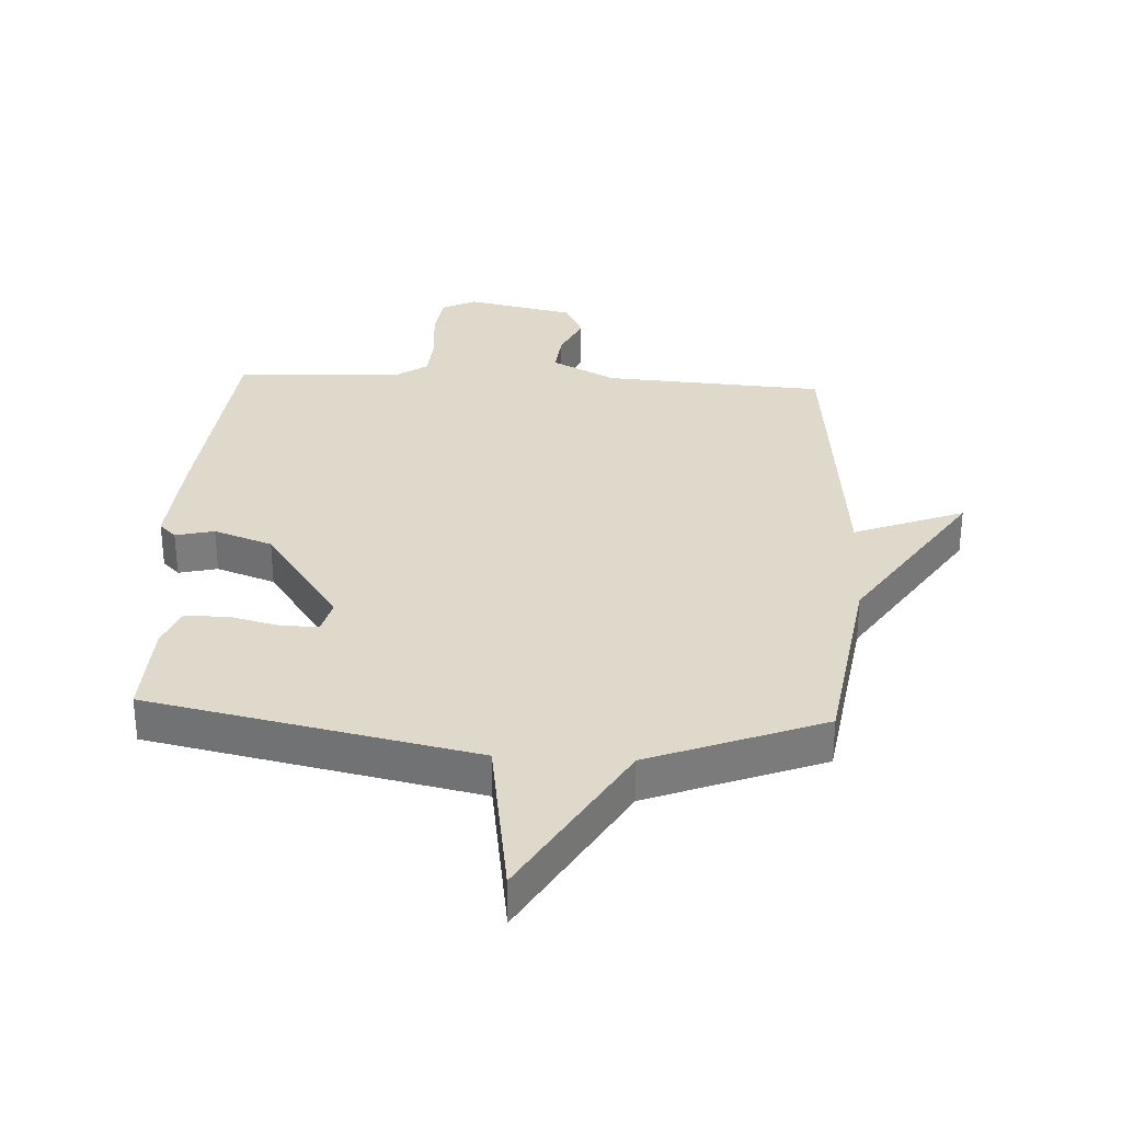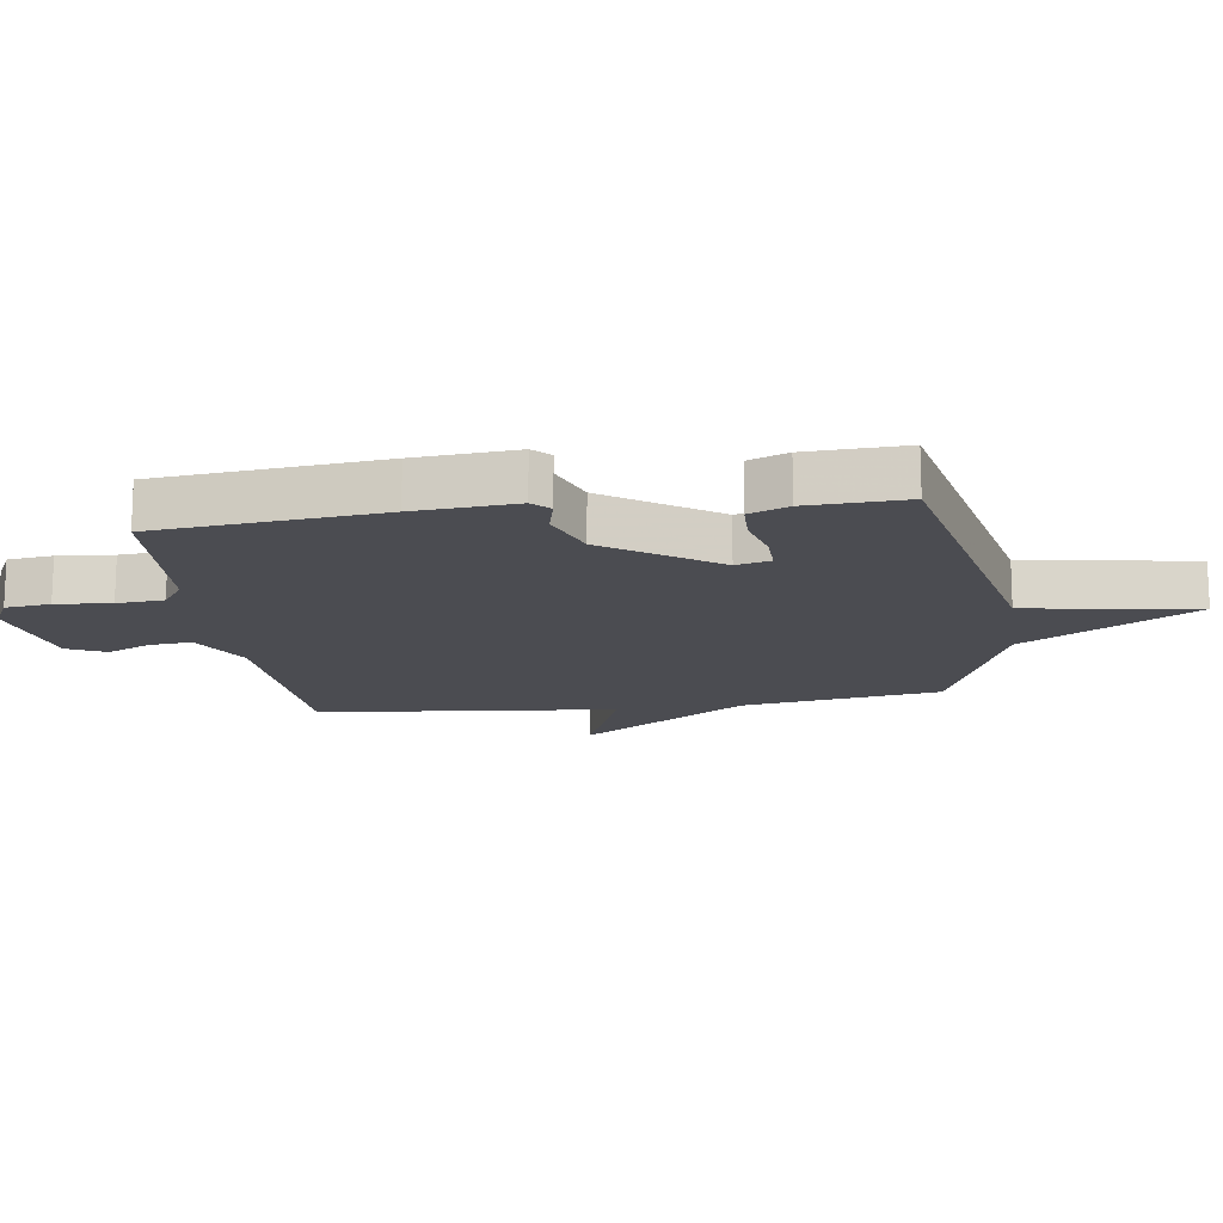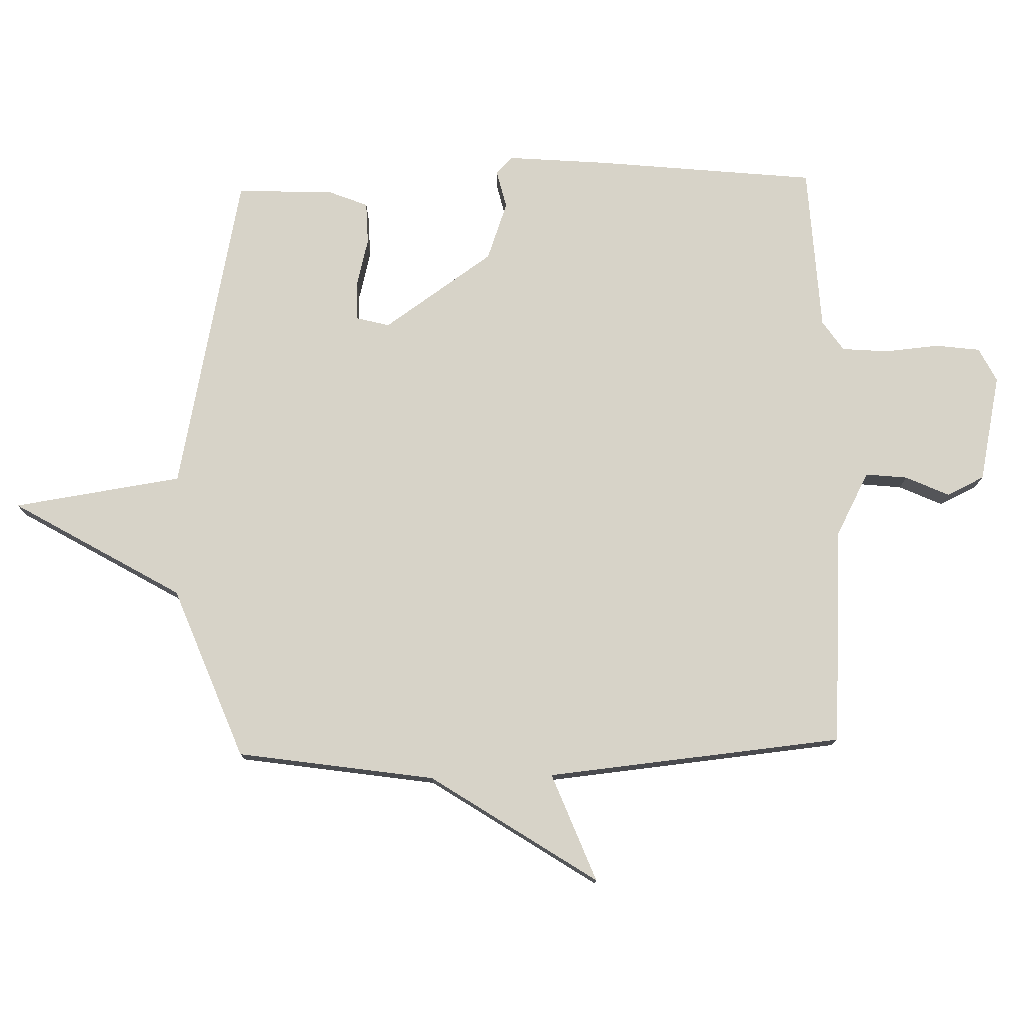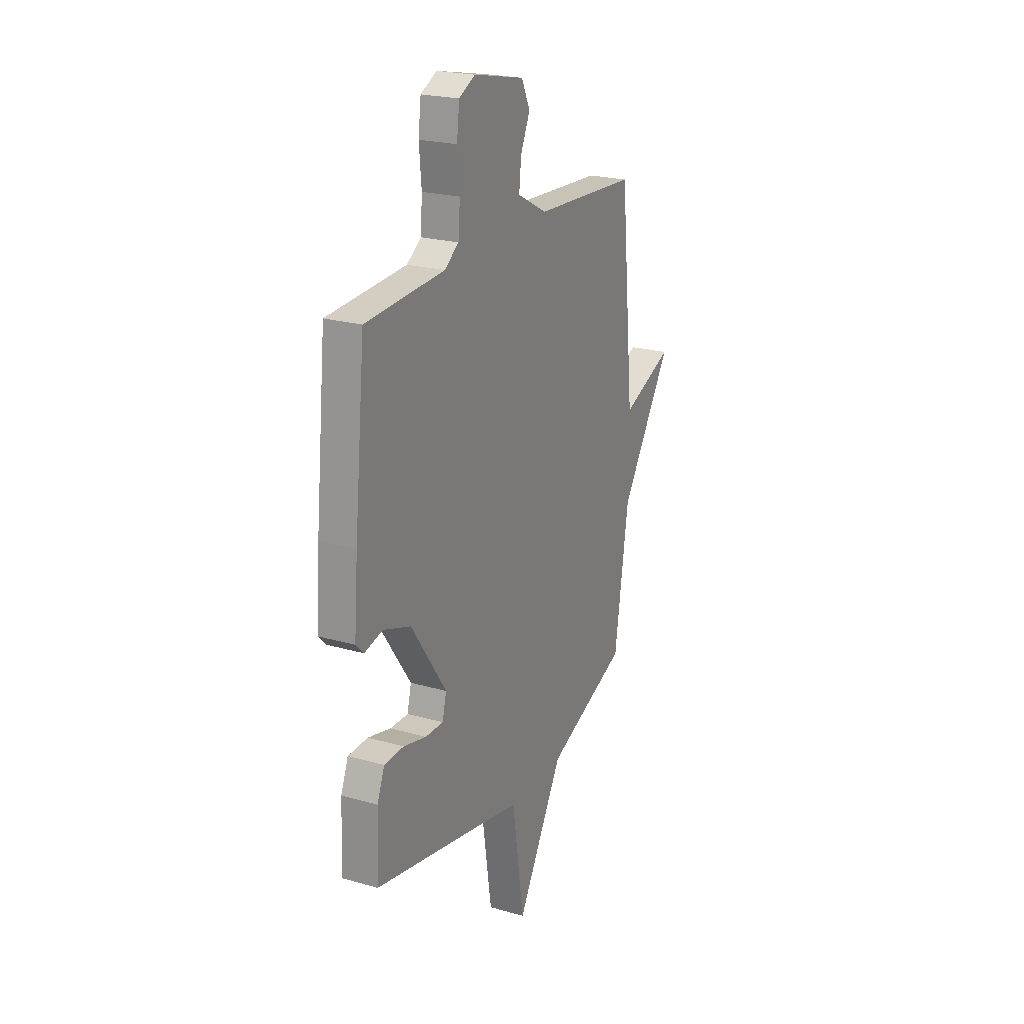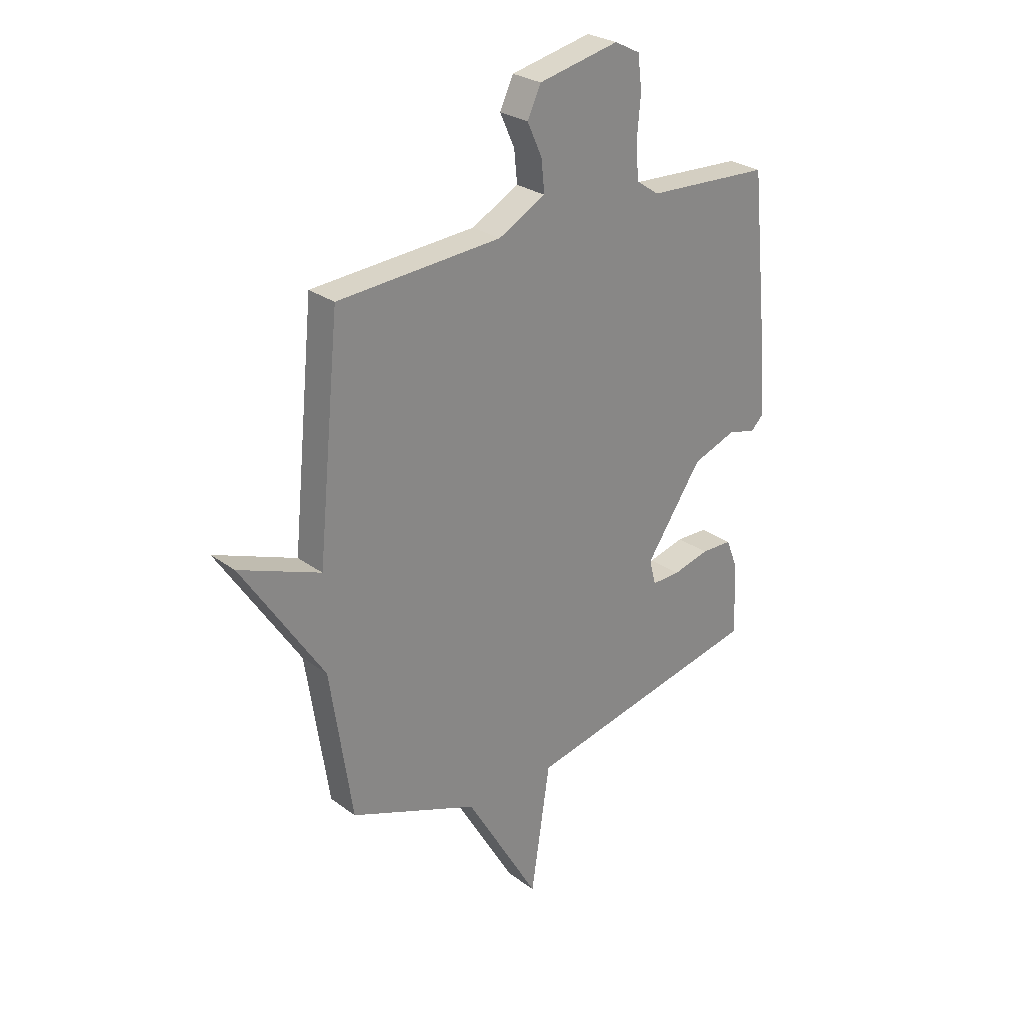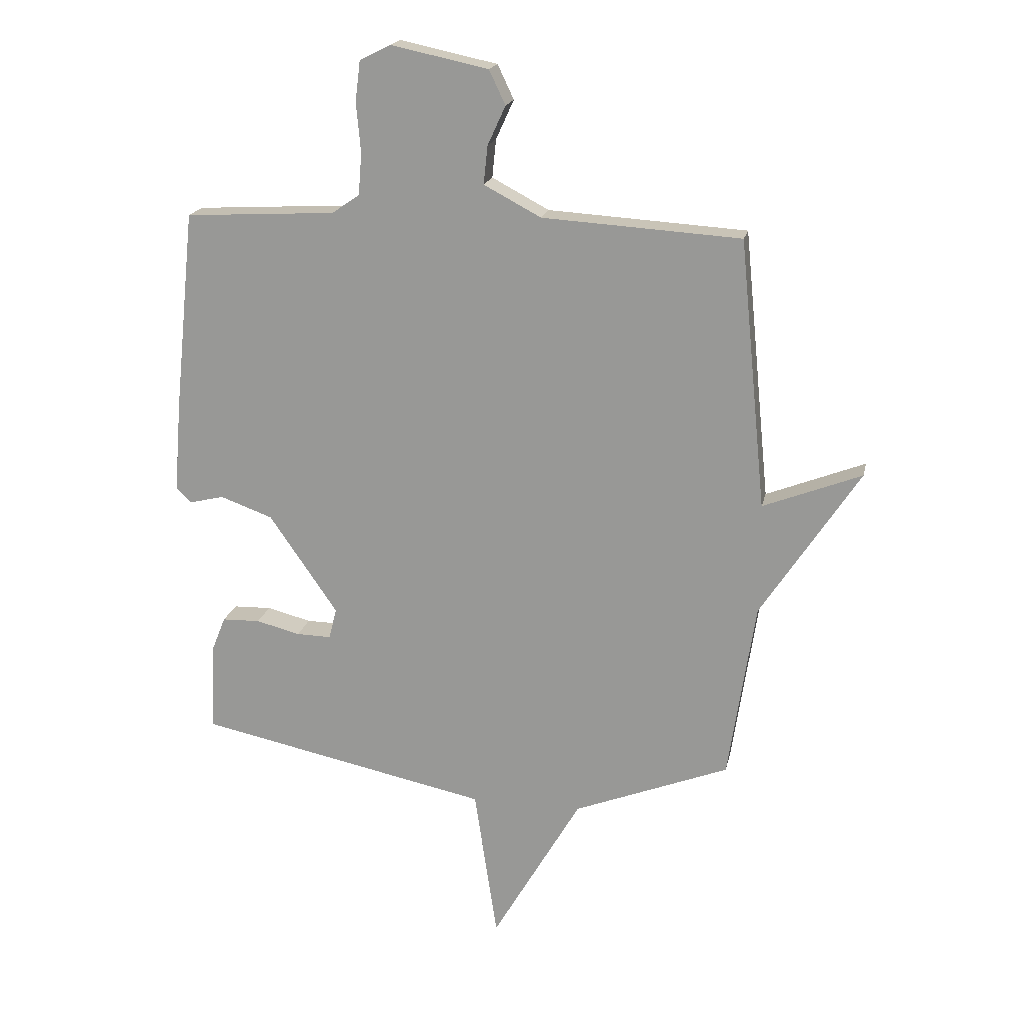
<metadata>
{"format":"obj","ext":"obj","renderer":"f3d","projection":"perspective","resolution":1024,"background":"white","views":[{"elev":31.7,"azim":-176.9,"up":"+Y"},{"elev":-15.4,"azim":97.9,"up":"+Y"},{"elev":76.9,"azim":-91.4,"up":"+Y"},{"elev":22.6,"azim":116.2,"up":"+Z"},{"elev":27.2,"azim":-41.6,"up":"+Z"},{"elev":18.8,"azim":-168.1,"up":"+Z"}]}
</metadata>
<code>
v 0.5 0.07 -0.5
v -0.022 0.07 -0.609
v -0.063 0.07 -0.882
v -0.222 0.07 -0.609
v -0.5 0.07 -0.5
v -0.548 0.07 -0.18
v -0.724 0.07 0.089
v -0.548 0.07 0.02
v -0.5 0.07 0.5
v -0.146 0.07 0.522
v -0.044 0.07 0.576
v -0.051 0.07 0.644
v -0.083 0.07 0.714
v -0.054 0.07 0.775
v 0.12 0.07 0.812
v 0.175 0.07 0.784
v 0.184 0.07 0.712
v 0.176 0.07 0.624
v 0.182 0.07 0.549
v 0.231 0.07 0.515
v 0.5 0.07 0.5
v 0.537 0.07 0.142
v 0.55 0.07 -0.02
v 0.523 0.07 -0.047
v 0.461 0.07 -0.032
v 0.367 0.07 -0.066
v 0.245 0.07 -0.243
v 0.259 0.07 -0.298
v 0.321 0.07 -0.297
v 0.4 0.07 -0.277
v 0.468 0.07 -0.279
v 0.493 0.07 -0.342
v 0.5 0 -0.5
v -0.022 0 -0.609
v -0.063 0 -0.882
v -0.222 0 -0.609
v -0.5 0 -0.5
v -0.548 0 -0.18
v -0.724 0 0.089
v -0.548 0 0.02
v -0.5 0 0.5
v -0.146 0 0.522
v -0.044 0 0.576
v -0.051 0 0.644
v -0.083 0 0.714
v -0.054 0 0.775
v 0.12 0 0.812
v 0.175 0 0.784
v 0.184 0 0.712
v 0.176 0 0.624
v 0.182 0 0.549
v 0.231 0 0.515
v 0.5 0 0.5
v 0.537 0 0.142
v 0.55 0 -0.02
v 0.523 0 -0.047
v 0.461 0 -0.032
v 0.367 0 -0.066
v 0.245 0 -0.243
v 0.259 0 -0.298
v 0.321 0 -0.297
v 0.4 0 -0.277
v 0.468 0 -0.279
v 0.493 0 -0.342
f 32 1 2
f 31 32 2
f 30 31 2
f 29 30 2
f 28 29 2
f 27 28 2
f 26 27 2
f 23 24 25
f 22 23 25
f 21 22 25
f 20 21 25
f 19 20 25 26
f 16 17 18
f 15 16 18
f 14 15 18
f 13 14 18
f 12 13 18
f 11 12 18 19
f 19 26 2
f 11 19 2
f 10 11 2
f 6 7 8
f 9 10 2
f 8 9 2
f 6 8 2
f 5 6 2
f 4 5 2
f 2 3 4
f 34 33 64
f 34 64 63
f 34 63 62
f 34 62 61
f 34 61 60
f 34 60 59
f 34 59 58
f 57 56 55
f 57 55 54
f 57 54 53
f 57 53 52
f 58 57 52 51
f 50 49 48
f 50 48 47
f 50 47 46
f 50 46 45
f 50 45 44
f 51 50 44 43
f 34 58 51
f 34 51 43
f 34 43 42
f 40 39 38
f 34 42 41
f 34 41 40
f 34 40 38
f 34 38 37
f 34 37 36
f 36 35 34
f 1 33 34 2
f 2 34 35 3
f 3 35 36 4
f 4 36 37 5
f 5 37 38 6
f 6 38 39 7
f 7 39 40 8
f 8 40 41 9
f 9 41 42 10
f 10 42 43 11
f 11 43 44 12
f 12 44 45 13
f 13 45 46 14
f 14 46 47 15
f 15 47 48 16
f 16 48 49 17
f 17 49 50 18
f 18 50 51 19
f 19 51 52 20
f 20 52 53 21
f 21 53 54 22
f 22 54 55 23
f 23 55 56 24
f 24 56 57 25
f 25 57 58 26
f 26 58 59 27
f 27 59 60 28
f 28 60 61 29
f 29 61 62 30
f 30 62 63 31
f 31 63 64 32
f 32 64 33 1

</code>
